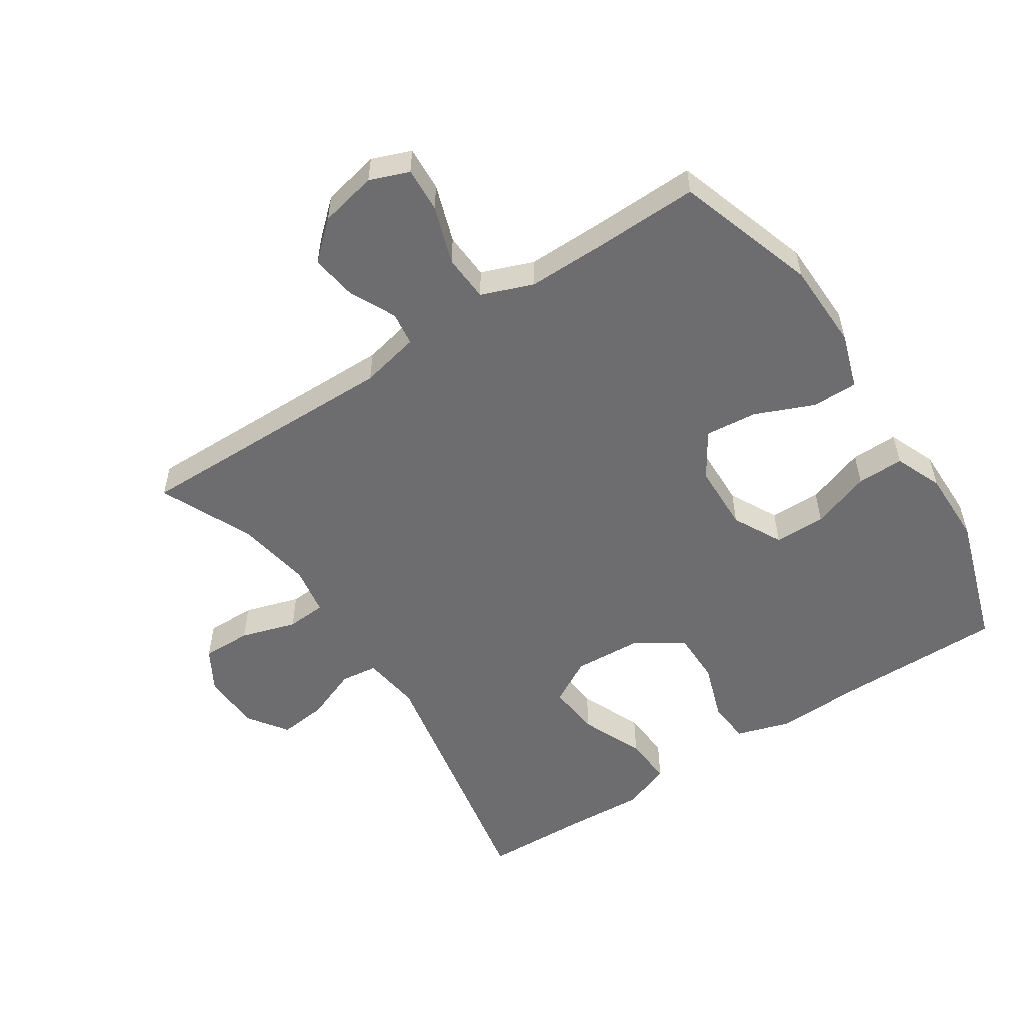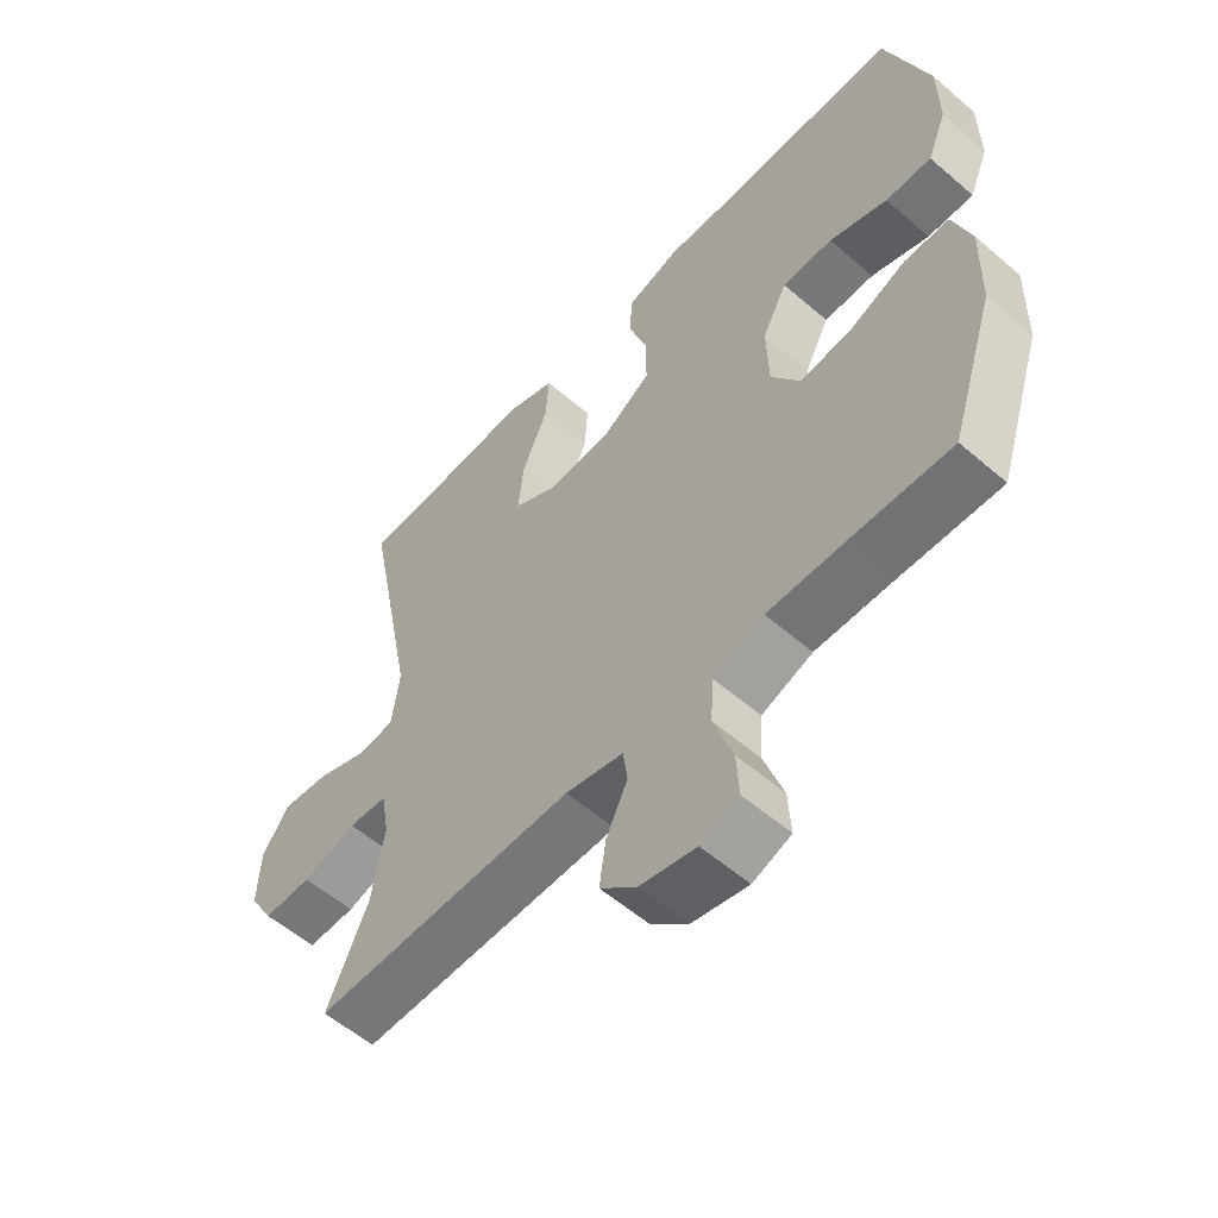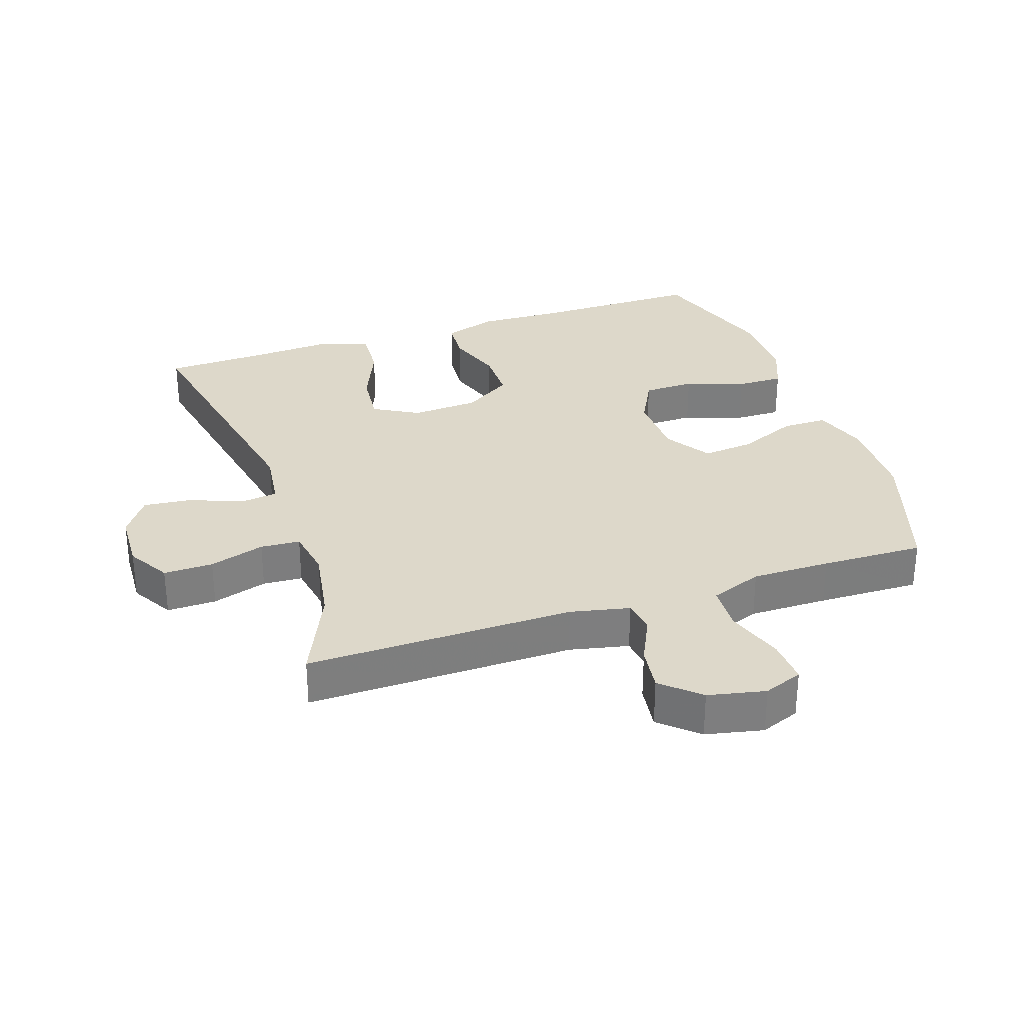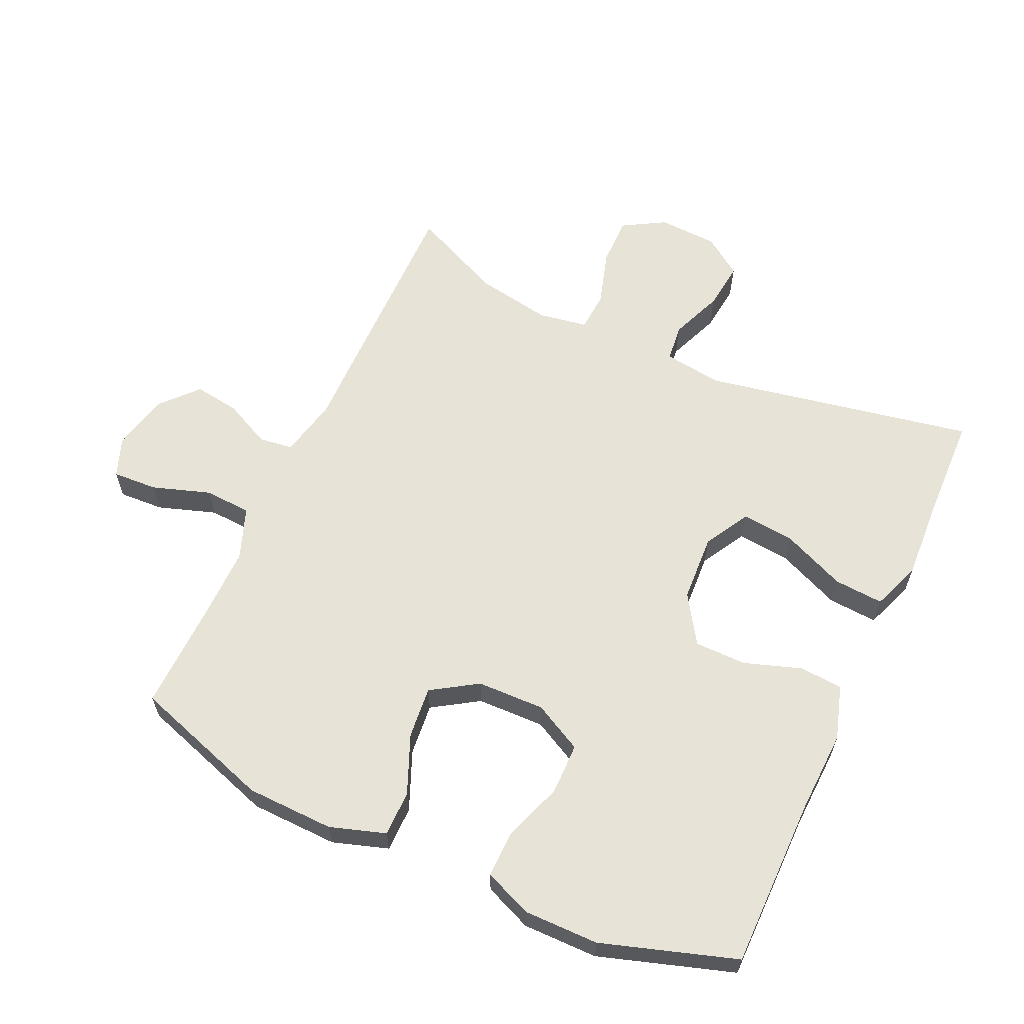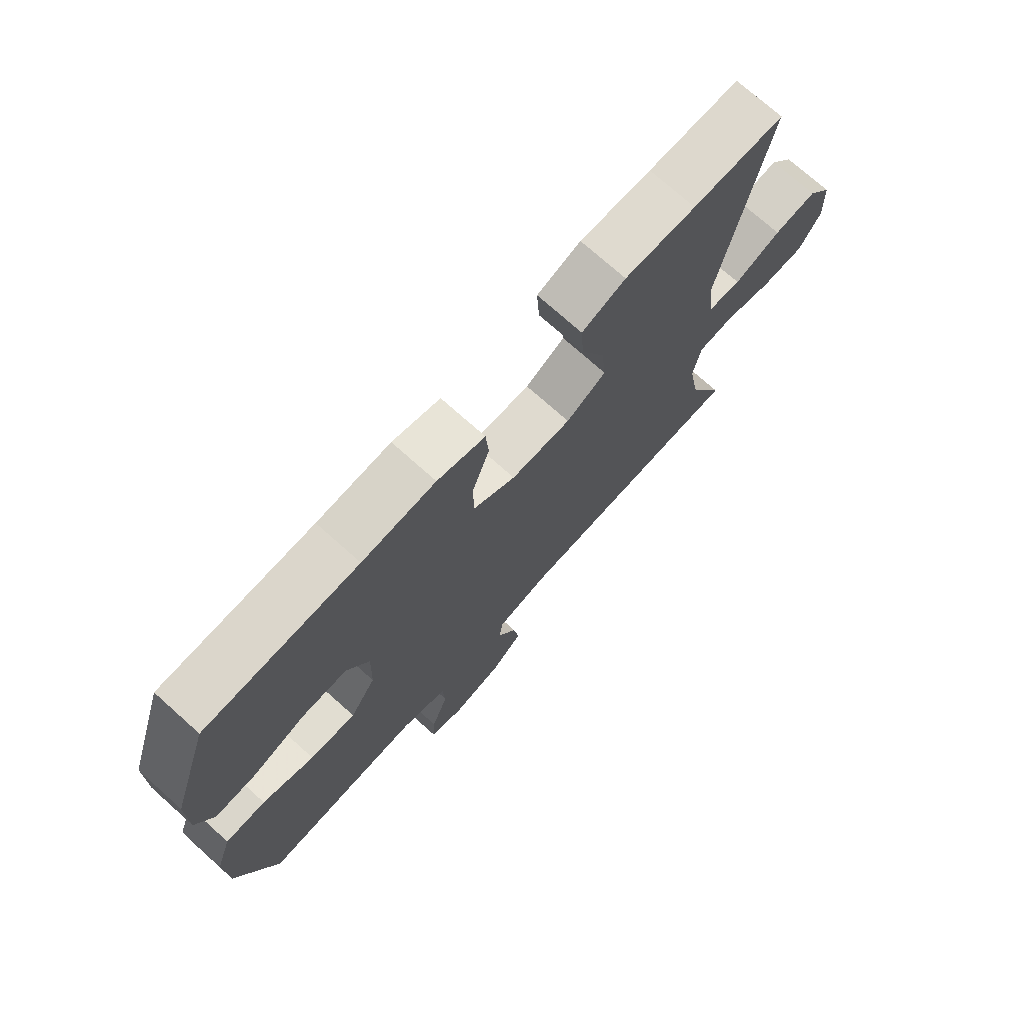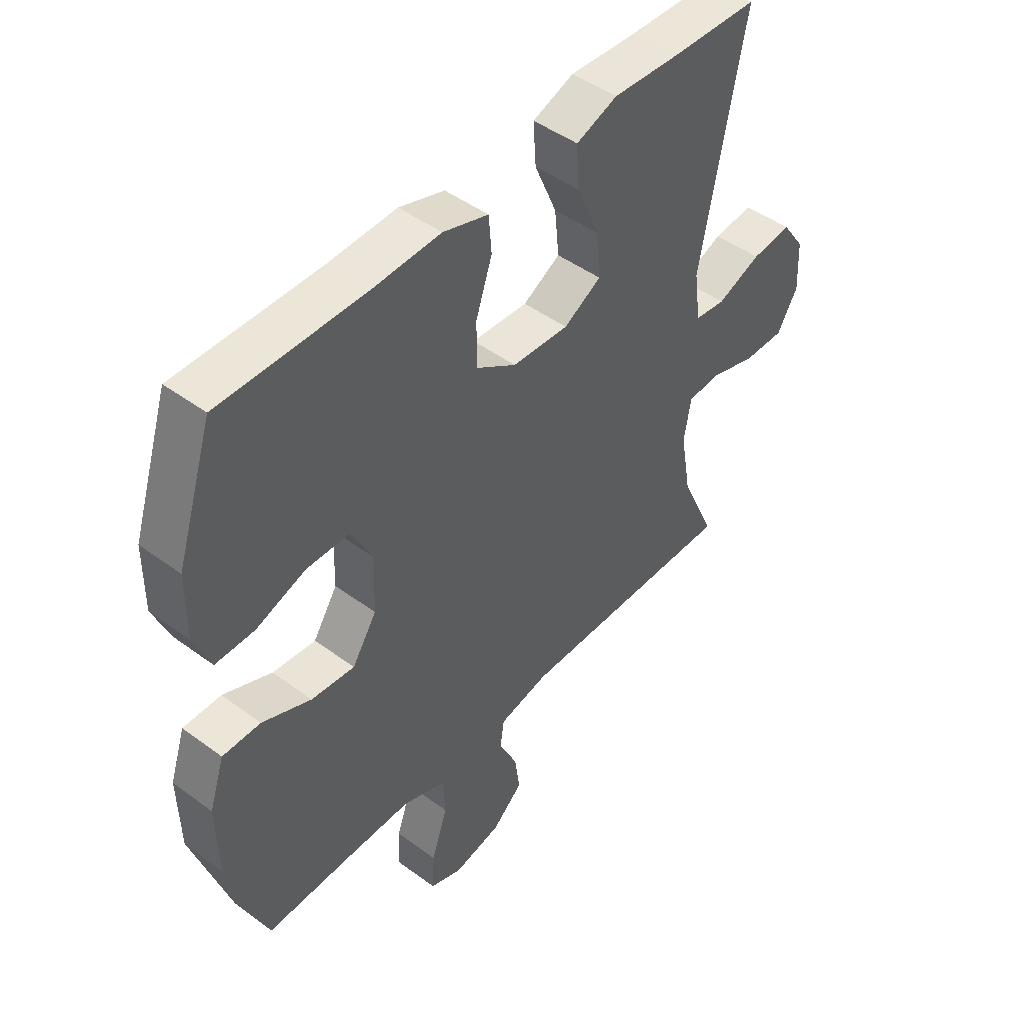
<metadata>
{"format":"obj","ext":"obj","renderer":"f3d","projection":"perspective","resolution":1024,"background":"white","views":[{"elev":-54.1,"azim":-146.7,"up":"+Y"},{"elev":-56.7,"azim":-131.9,"up":"+Z"},{"elev":31.0,"azim":161.3,"up":"+Y"},{"elev":61.7,"azim":-65.2,"up":"+Y"},{"elev":73.8,"azim":-48.2,"up":"+Z"},{"elev":46.6,"azim":-49.9,"up":"+Z"}]}
</metadata>
<code>
v -0.5 0.07 0.5
v -0.237 0.07 0.499
v -0.11 0.07 0.504
v -0.027 0.07 0.478
v -0.022 0.07 0.412
v -0.052 0.07 0.324
v -0.052 0.07 0.244
v 0.022 0.07 0.196
v 0.126 0.07 0.19
v 0.195 0.07 0.229
v 0.187 0.07 0.311
v 0.146 0.07 0.408
v 0.141 0.07 0.484
v 0.217 0.07 0.512
v 0.341 0.07 0.505
v 0.5 0.07 0.5
v 0.419 0.07 0.084
v 0.431 0.07 -0.006
v 0.488 0.07 -0.013
v 0.569 0.07 0.019
v 0.643 0.07 0.027
v 0.685 0.07 -0.033
v 0.689 0.07 -0.124
v 0.651 0.07 -0.189
v 0.575 0.07 -0.188
v 0.49 0.07 -0.162
v 0.429 0.07 -0.166
v 0.416 0.07 -0.242
v 0.436 0.07 -0.358
v 0.5 0.07 -0.5
v 0.088 0.07 -0.495
v -0.003 0.07 -0.515
v -0.01 0.07 -0.567
v 0.024 0.07 -0.638
v 0.034 0.07 -0.708
v -0.023 0.07 -0.759
v -0.111 0.07 -0.778
v -0.171 0.07 -0.755
v -0.167 0.07 -0.686
v -0.137 0.07 -0.597
v -0.141 0.07 -0.525
v -0.221 0.07 -0.495
v -0.342 0.07 -0.496
v -0.5 0.07 -0.5
v -0.57 0.07 -0.285
v -0.573 0.07 -0.15
v -0.545 0.07 -0.065
v -0.475 0.07 -0.065
v -0.385 0.07 -0.103
v -0.305 0.07 -0.111
v -0.26 0.07 -0.041
v -0.257 0.07 0.063
v -0.296 0.07 0.138
v -0.375 0.07 0.139
v -0.466 0.07 0.107
v -0.538 0.07 0.106
v -0.568 0.07 0.179
v -0.567 0.07 0.294
v -0.5 0 0.5
v -0.237 0 0.499
v -0.11 0 0.504
v -0.027 0 0.478
v -0.022 0 0.412
v -0.052 0 0.324
v -0.052 0 0.244
v 0.022 0 0.196
v 0.126 0 0.19
v 0.195 0 0.229
v 0.187 0 0.311
v 0.146 0 0.408
v 0.141 0 0.484
v 0.217 0 0.512
v 0.341 0 0.505
v 0.5 0 0.5
v 0.419 0 0.084
v 0.431 0 -0.006
v 0.488 0 -0.013
v 0.569 0 0.019
v 0.643 0 0.027
v 0.685 0 -0.033
v 0.689 0 -0.124
v 0.651 0 -0.189
v 0.575 0 -0.188
v 0.49 0 -0.162
v 0.429 0 -0.166
v 0.416 0 -0.242
v 0.436 0 -0.358
v 0.5 0 -0.5
v 0.088 0 -0.495
v -0.003 0 -0.515
v -0.01 0 -0.567
v 0.024 0 -0.638
v 0.034 0 -0.708
v -0.023 0 -0.759
v -0.111 0 -0.778
v -0.171 0 -0.755
v -0.167 0 -0.686
v -0.137 0 -0.597
v -0.141 0 -0.525
v -0.221 0 -0.495
v -0.342 0 -0.496
v -0.5 0 -0.5
v -0.57 0 -0.285
v -0.573 0 -0.15
v -0.545 0 -0.065
v -0.475 0 -0.065
v -0.385 0 -0.103
v -0.305 0 -0.111
v -0.26 0 -0.041
v -0.257 0 0.063
v -0.296 0 0.138
v -0.375 0 0.139
v -0.466 0 0.107
v -0.538 0 0.106
v -0.568 0 0.179
v -0.567 0 0.294
f 57 58 1 2
f 54 55 56 57
f 53 54 57 2
f 52 53 2 3
f 51 52 3 4
f 46 47 48 49
f 46 49 50
f 43 44 45 46
f 42 43 46 50
f 41 42 50 51
f 37 38 39 40
f 37 40 41
f 36 37 41
f 33 34 35 36
f 33 36 41 51
f 29 30 31
f 28 29 31 32
f 27 28 32
f 23 24 25 26
f 23 26 27
f 22 23 27
f 19 20 21 22
f 19 22 27
f 18 19 27 32
f 15 16 17
f 15 17 18 32
f 11 12 13 14
f 10 11 14 15
f 51 4 5 6
f 51 6 7
f 32 33 51 7
f 10 15 32
f 9 10 32
f 8 9 32
f 7 8 32
f 60 59 116 115
f 115 114 113 112
f 60 115 112 111
f 61 60 111 110
f 62 61 110 109
f 107 106 105 104
f 108 107 104
f 104 103 102 101
f 108 104 101 100
f 109 108 100 99
f 98 97 96 95
f 99 98 95
f 99 95 94
f 94 93 92 91
f 109 99 94 91
f 89 88 87
f 90 89 87 86
f 90 86 85
f 84 83 82 81
f 85 84 81
f 85 81 80
f 80 79 78 77
f 85 80 77
f 90 85 77 76
f 75 74 73
f 90 76 75 73
f 72 71 70 69
f 73 72 69 68
f 64 63 62 109
f 65 64 109
f 65 109 91 90
f 90 73 68
f 90 68 67
f 90 67 66
f 90 66 65
f 1 59 60 2
f 2 60 61 3
f 3 61 62 4
f 4 62 63 5
f 5 63 64 6
f 6 64 65 7
f 7 65 66 8
f 8 66 67 9
f 9 67 68 10
f 10 68 69 11
f 11 69 70 12
f 12 70 71 13
f 13 71 72 14
f 14 72 73 15
f 15 73 74 16
f 16 74 75 17
f 17 75 76 18
f 18 76 77 19
f 19 77 78 20
f 20 78 79 21
f 21 79 80 22
f 22 80 81 23
f 23 81 82 24
f 24 82 83 25
f 25 83 84 26
f 26 84 85 27
f 27 85 86 28
f 28 86 87 29
f 29 87 88 30
f 30 88 89 31
f 31 89 90 32
f 32 90 91 33
f 33 91 92 34
f 34 92 93 35
f 35 93 94 36
f 36 94 95 37
f 37 95 96 38
f 38 96 97 39
f 39 97 98 40
f 40 98 99 41
f 41 99 100 42
f 42 100 101 43
f 43 101 102 44
f 44 102 103 45
f 45 103 104 46
f 46 104 105 47
f 47 105 106 48
f 48 106 107 49
f 49 107 108 50
f 50 108 109 51
f 51 109 110 52
f 52 110 111 53
f 53 111 112 54
f 54 112 113 55
f 55 113 114 56
f 56 114 115 57
f 57 115 116 58
f 58 116 59 1

</code>
